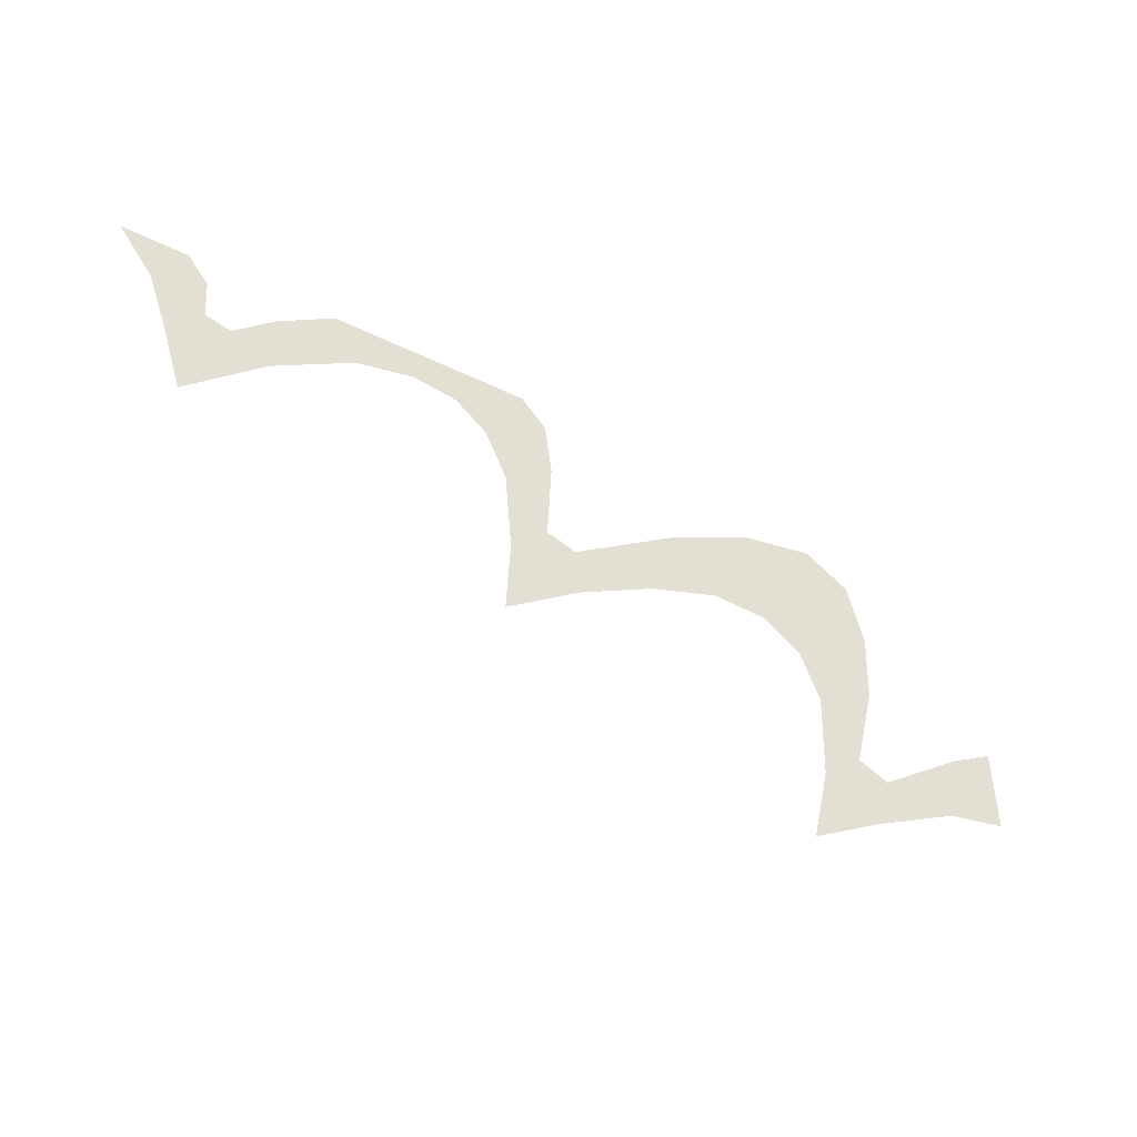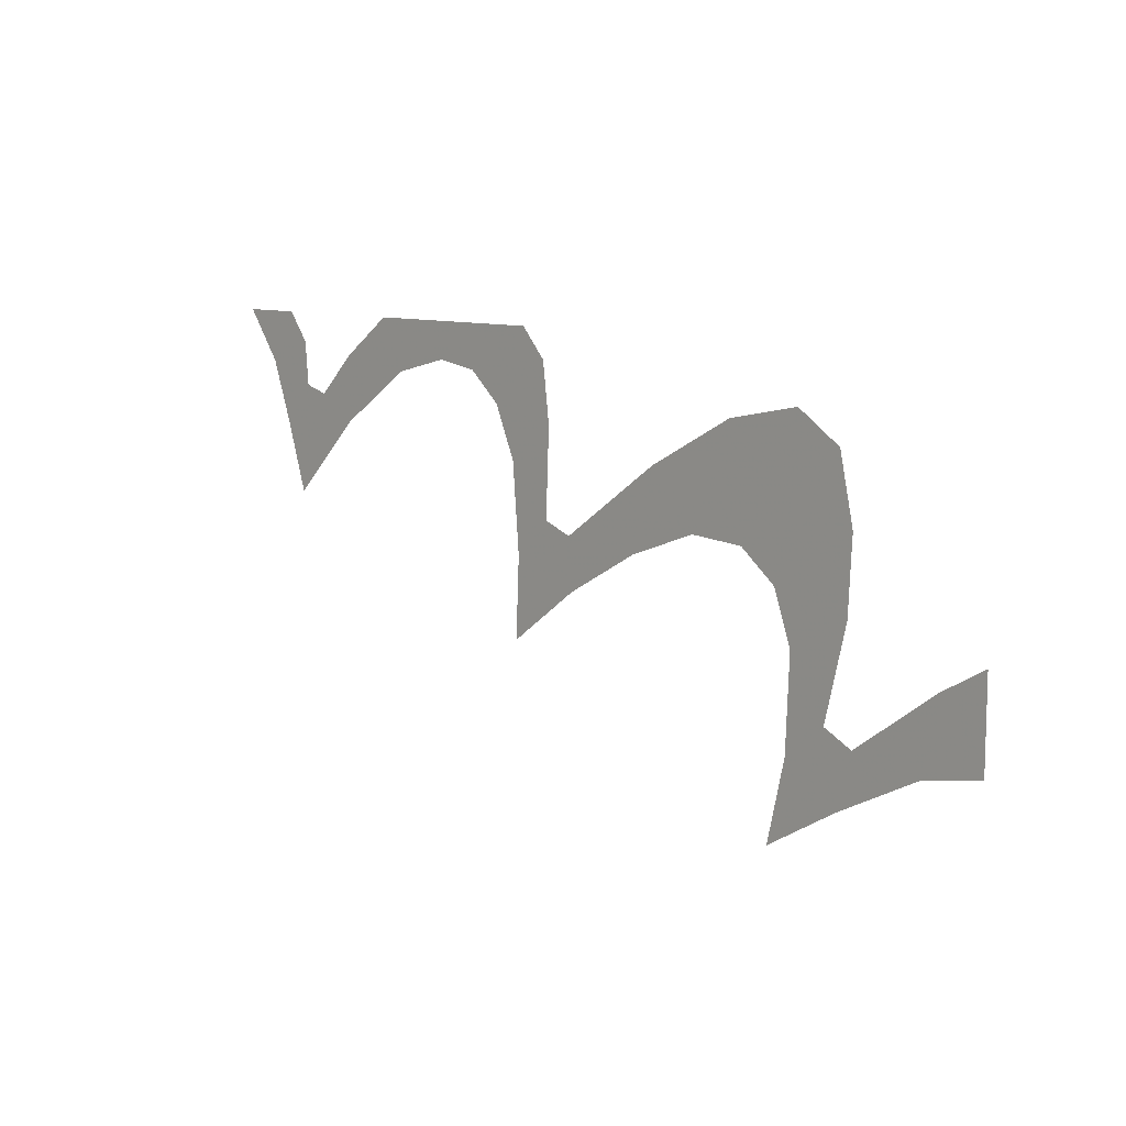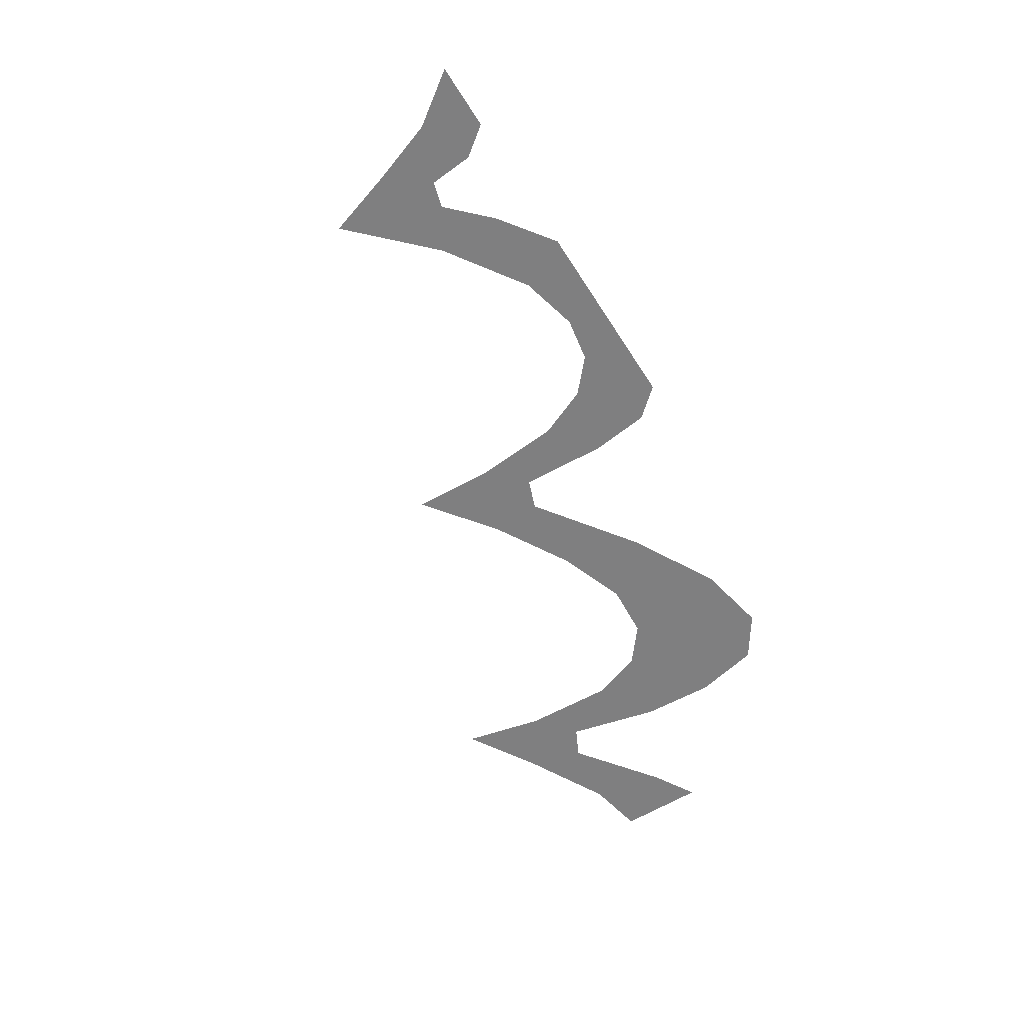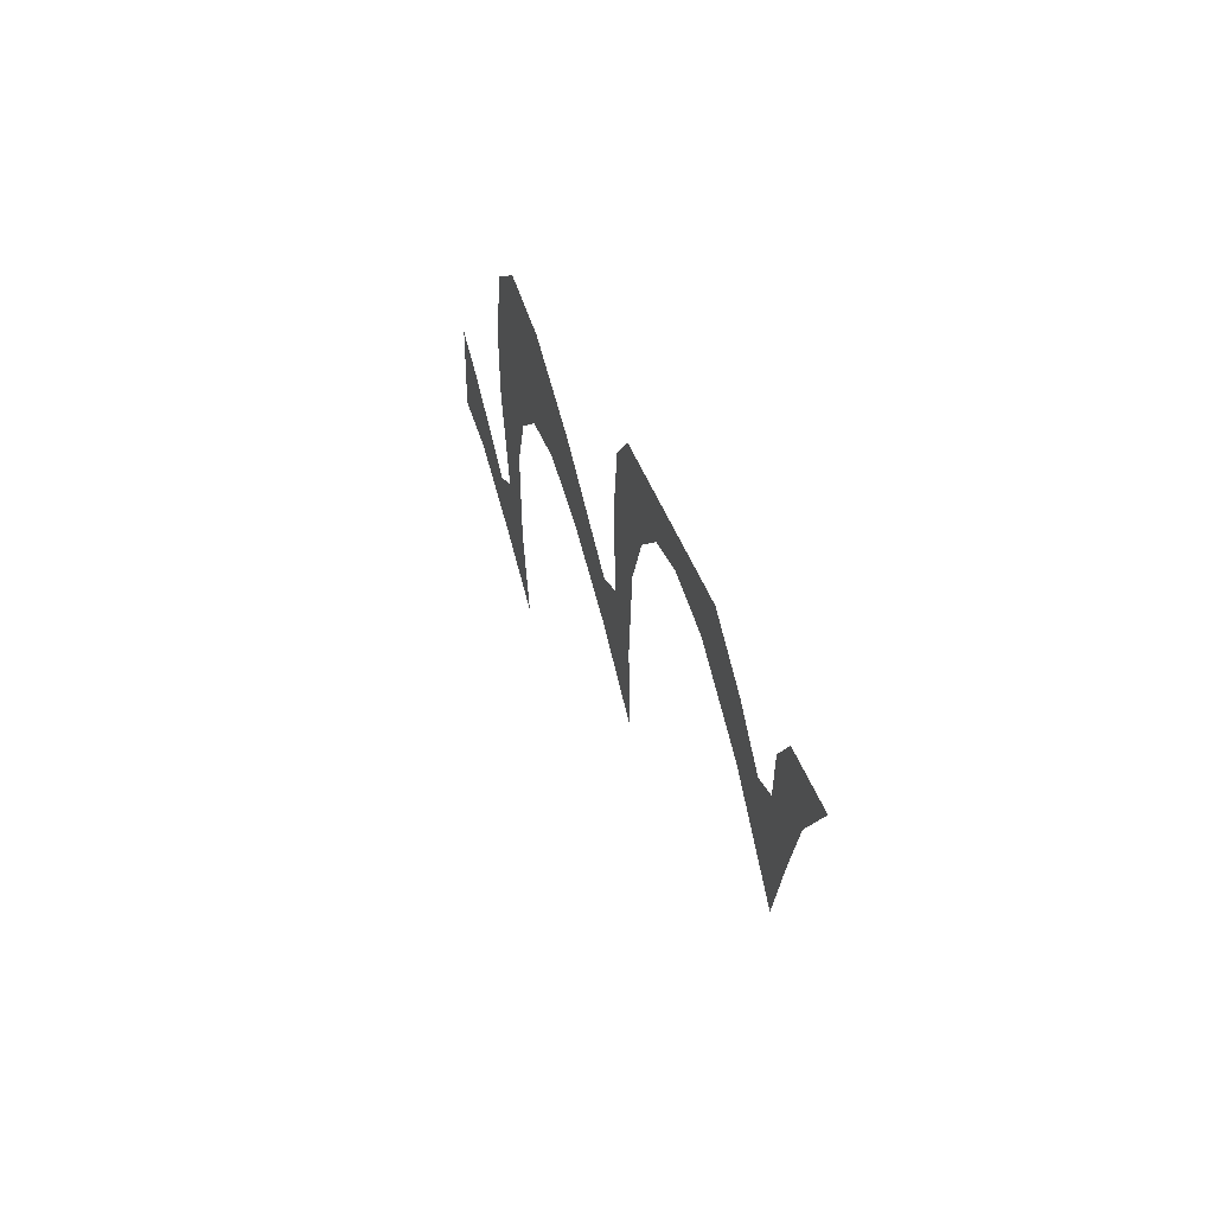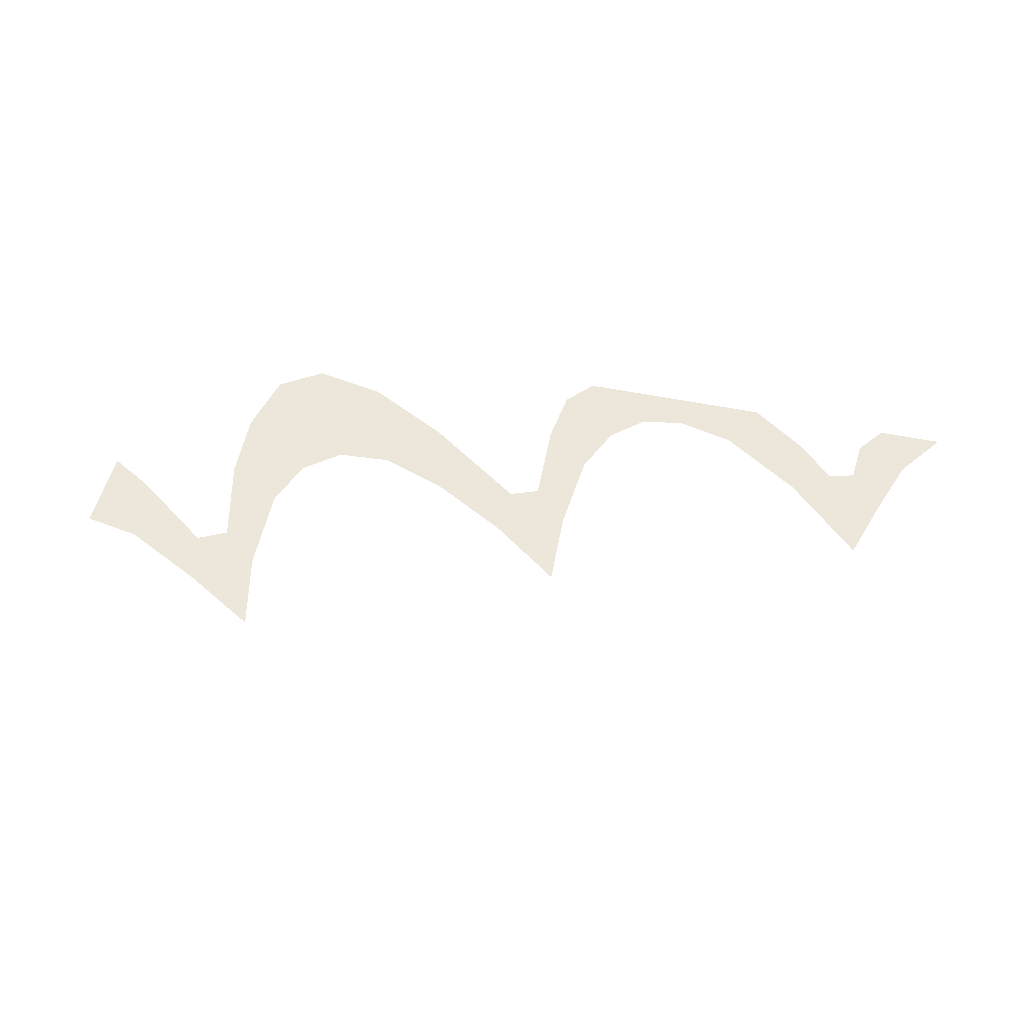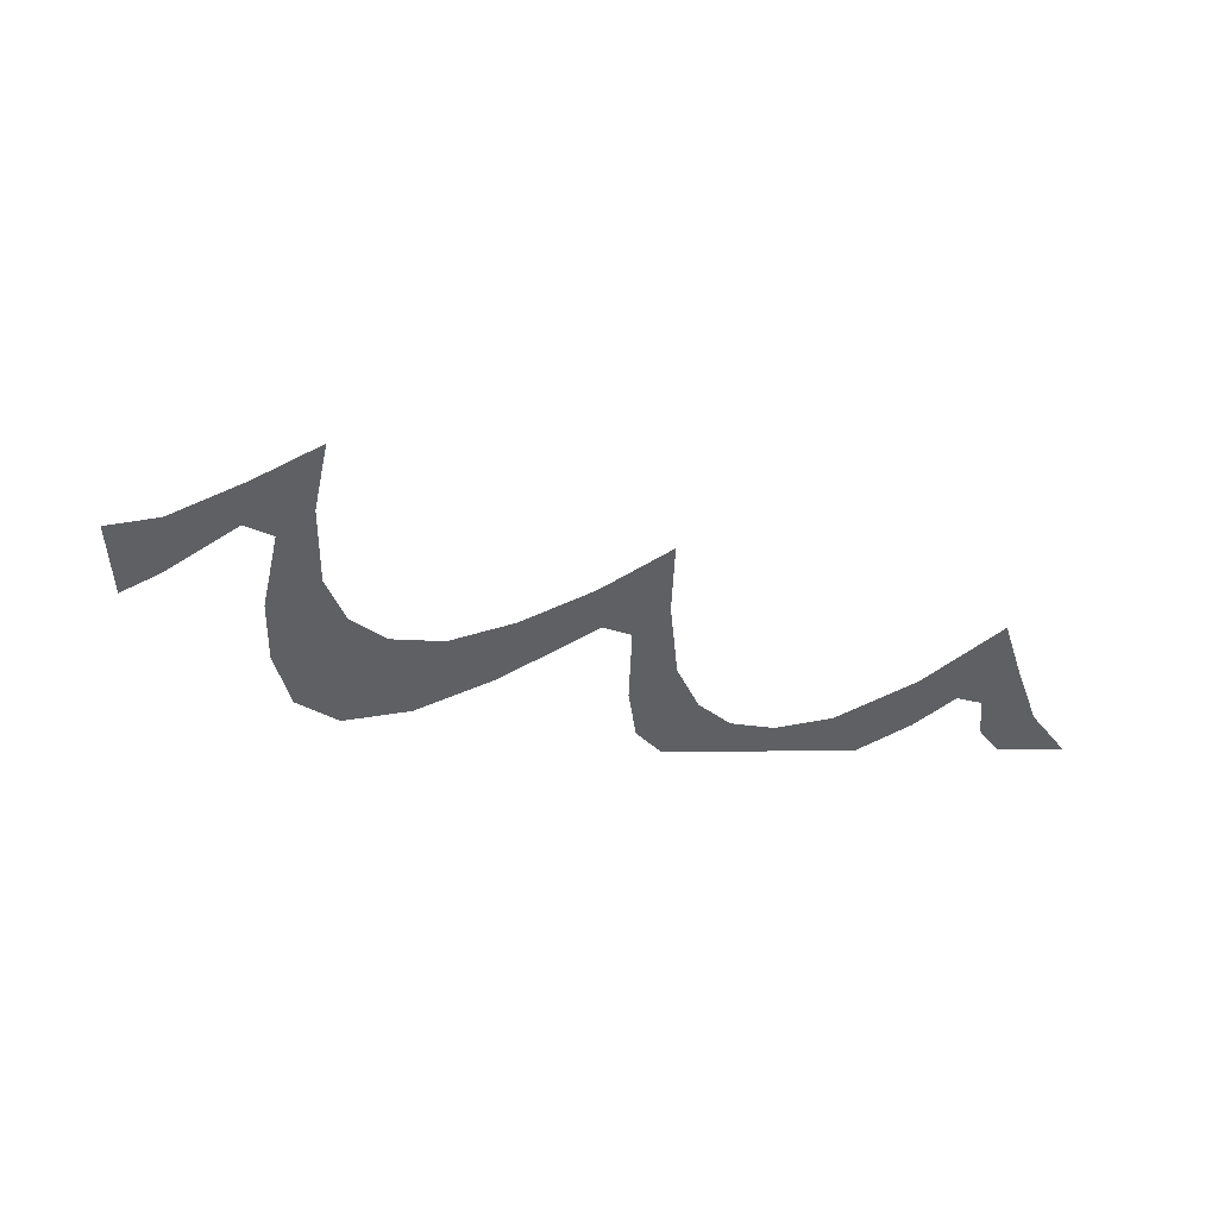
<metadata>
{"format":"obj","ext":"obj","renderer":"f3d","projection":"perspective","resolution":1024,"background":"white","views":[{"elev":-46.7,"azim":151.0,"up":"+Y"},{"elev":9.7,"azim":-134.5,"up":"+Y"},{"elev":-59.7,"azim":122.2,"up":"+Z"},{"elev":41.7,"azim":72.1,"up":"+Y"},{"elev":50.6,"azim":12.7,"up":"+Z"},{"elev":-43.5,"azim":0.5,"up":"+Z"}]}
</metadata>
<code>
v -1.9 1.855 -1
v -1.9 1.975 -1
v -1.84 1.94 -1
v -1.82 1.84 -1
v -1.82 1.84 -1
v -1.84 1.94 -1
v -1.725 1.855 -1
v -1.705 1.78 -1
v -1.705 1.78 -1
v -1.725 1.855 -1
v -1.685 1.875 -1
v -1.605 1.72 -1
v -1.605 1.72 -1
v -1.685 1.875 -1
v -1.63 1.83 -1
v -1.635 1.955 -1
v -1.63 1.83 -1
v -1.685 1.875 -1
v -1.715 2 -1
v -1.61 2.025 -1
v -1.635 1.955 -1
v -1.715 2 -1
v -1.72 2.1 -1
v -1.61 2.025 -1
v -1.72 2.1 -1
v -1.7 2.19 -1
v -1.56 2.065 -1
v -1.56 2.065 -1
v -1.7 2.19 -1
v -1.64 2.23 -1
v -1.54 2.21 -1
v -1.485 2.07 -1
v -1.56 2.065 -1
v -1.54 2.21 -1
v -1.42 2.145 -1
v -1.39 2.035 -1
v -1.485 2.07 -1
v -1.42 2.145 -1
v -1.28 2.045 -1
v -1.285 1.975 -1
v -1.39 2.035 -1
v -1.28 2.045 -1
v -1.285 1.975 -1
v -1.28 2.045 -1
v -1.24 2.06 -1
v -1.19 2.01 -1
v -1.185 1.9 -1
v -1.285 1.975 -1
v -1.19 2.01 -1
v -1.18 2.13 -1
v -1.19 2.01 -1
v -1.24 2.06 -1
v -1.245 2.18 -1
v -1.15 2.2 -1
v -1.18 2.13 -1
v -1.245 2.18 -1
v -1.235 2.26 -1
v -1.15 2.2 -1
v -1.235 2.26 -1
v -1.2 2.3 -1
v -1.105 2.24 -1
v -1.045 2.25 -1
v -1.105 2.24 -1
v -1.2 2.3 -1
v -0.93 2.3 -1
v -0.965 2.23 -1
v -1.045 2.25 -1
v -0.93 2.3 -1
v -0.855 2.245 -1
v -0.855 2.155 -1
v -0.965 2.23 -1
v -0.855 2.245 -1
v -0.8 2.19 -1
v -0.75 2.05 -1
v -0.855 2.155 -1
v -0.8 2.19 -1
v -0.765 2.2 -1
v -0.75 2.05 -1
v -0.765 2.2 -1
v -0.72 2.145 -1
v -0.69 2.23 -1
v -0.72 2.145 -1
v -0.765 2.2 -1
v -0.76 2.26 -1
v -0.64 2.3 -1
v -0.69 2.23 -1
v -0.76 2.26 -1
v -0.73 2.3 -1
g mesh7178259
f 1 2 3
f 3 4 1
f 5 6 7
f 7 8 5
f 9 10 11
f 11 12 9
f 13 14 15
f 16 17 18
f 18 19 16
f 20 21 22
f 22 23 20
f 24 25 26
f 26 27 24
f 28 29 30
f 30 31 28
f 32 33 34
f 34 35 32
f 36 37 38
f 38 39 36
f 40 41 42
f 43 44 45
f 45 46 43
f 47 48 49
f 50 51 52
f 52 53 50
f 54 55 56
f 56 57 54
f 58 59 60
f 60 61 58
f 62 63 64
f 64 65 62
f 66 67 68
f 68 69 66
f 70 71 72
f 72 73 70
f 74 75 76
f 76 77 74
f 78 79 80
f 81 82 83
f 83 84 81
f 85 86 87
f 87 88 85

</code>
